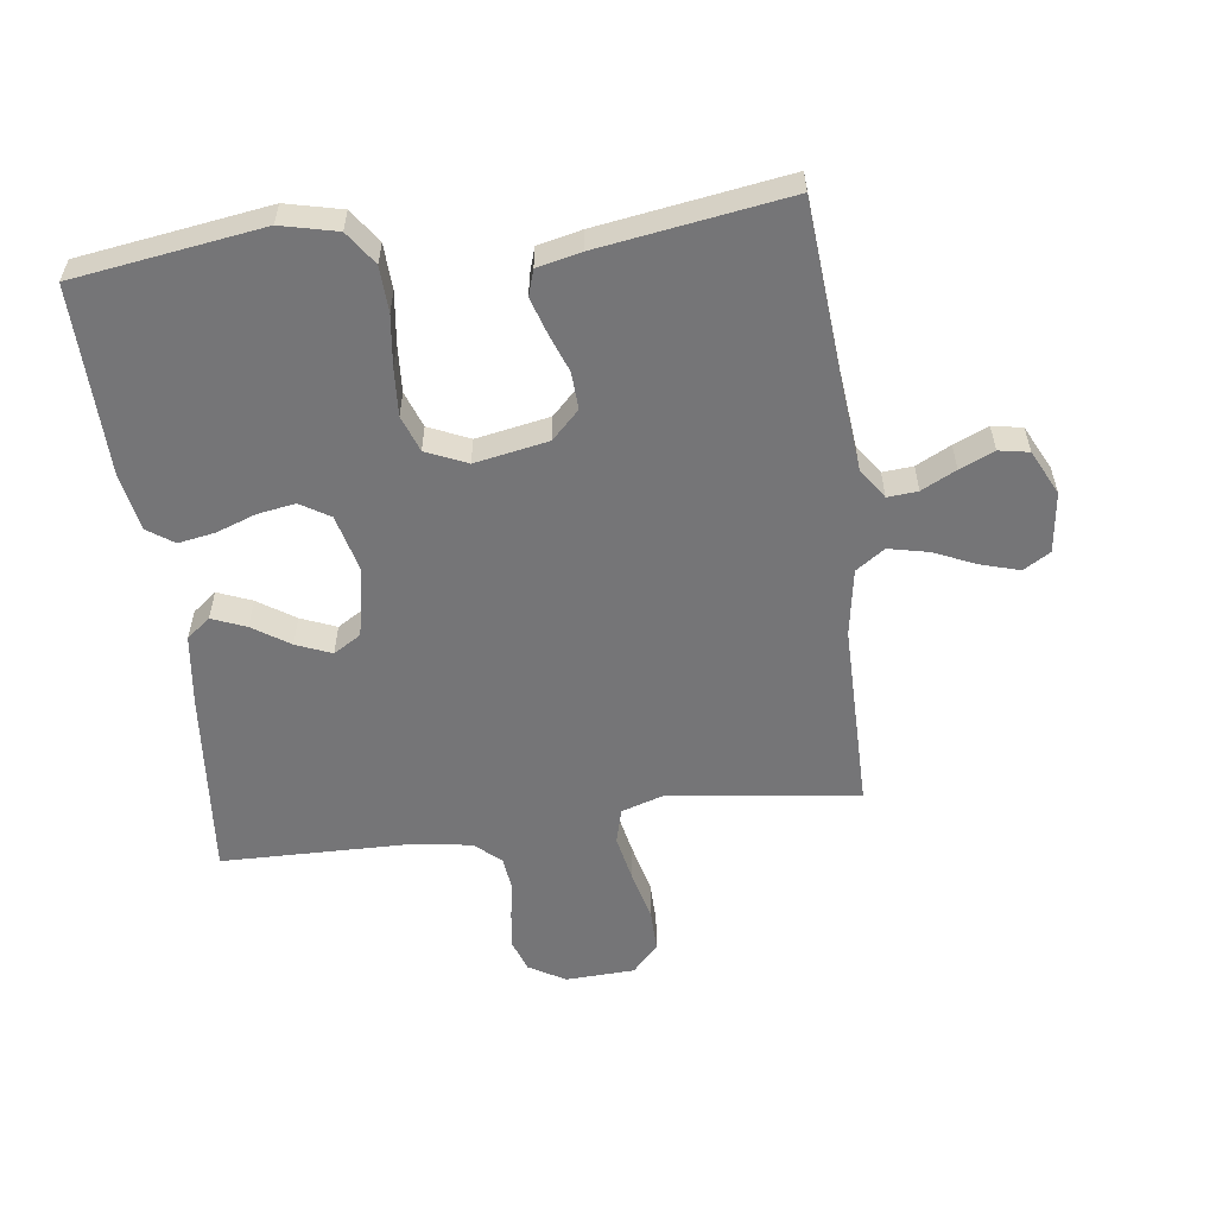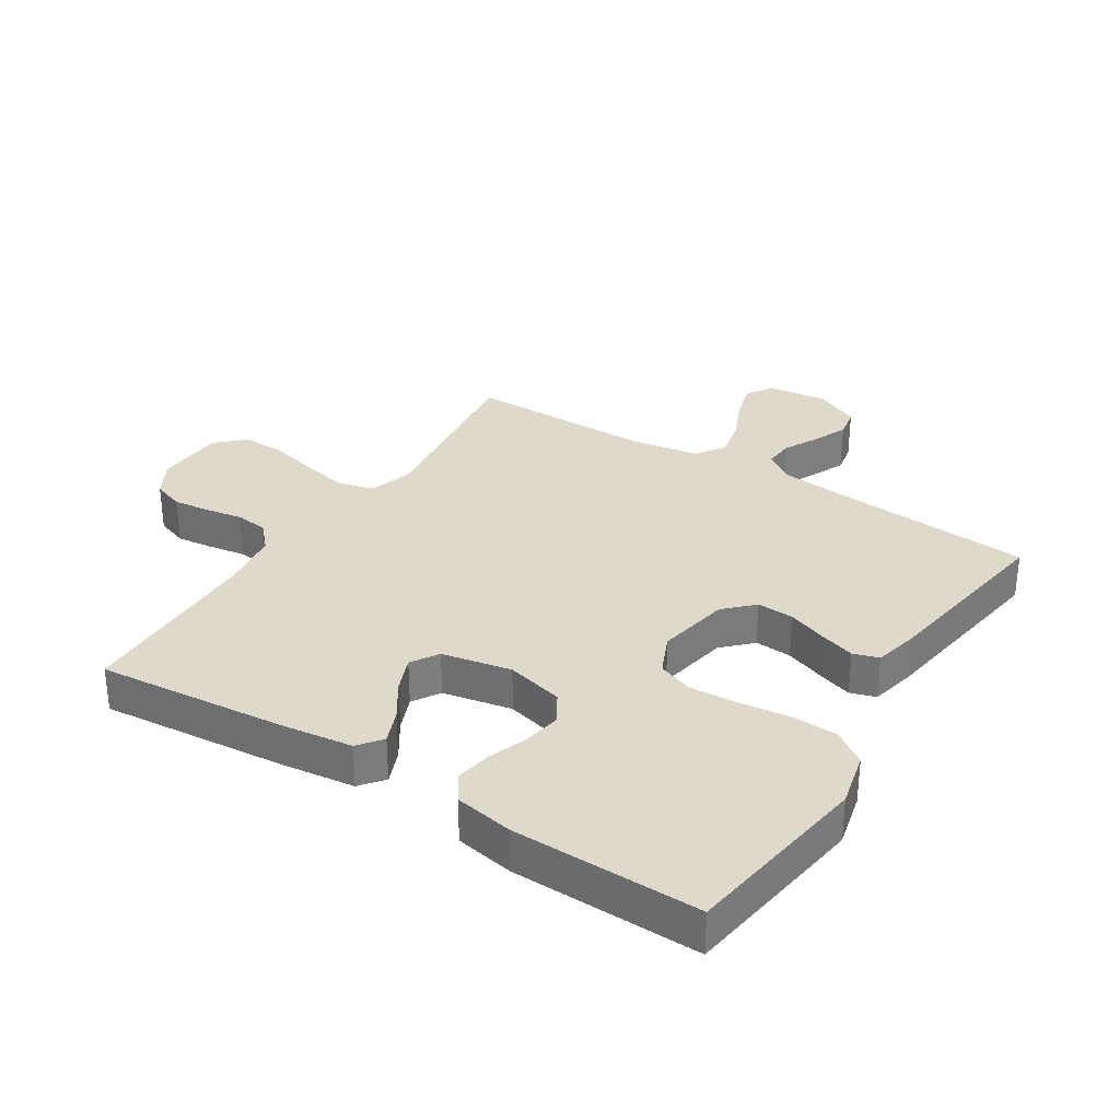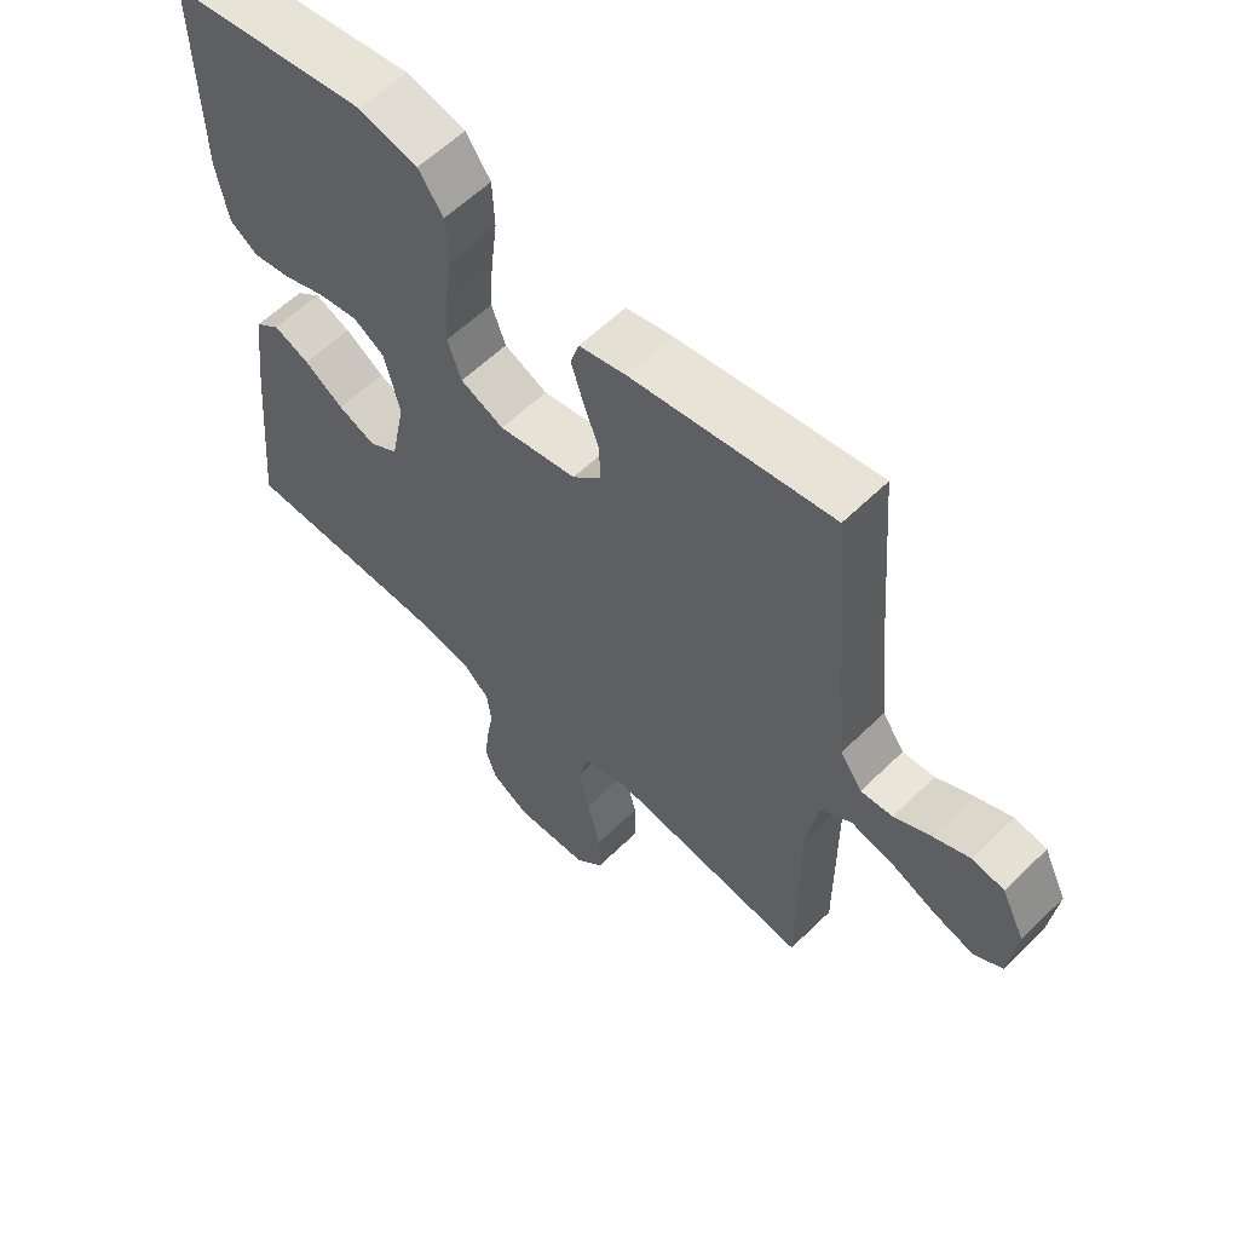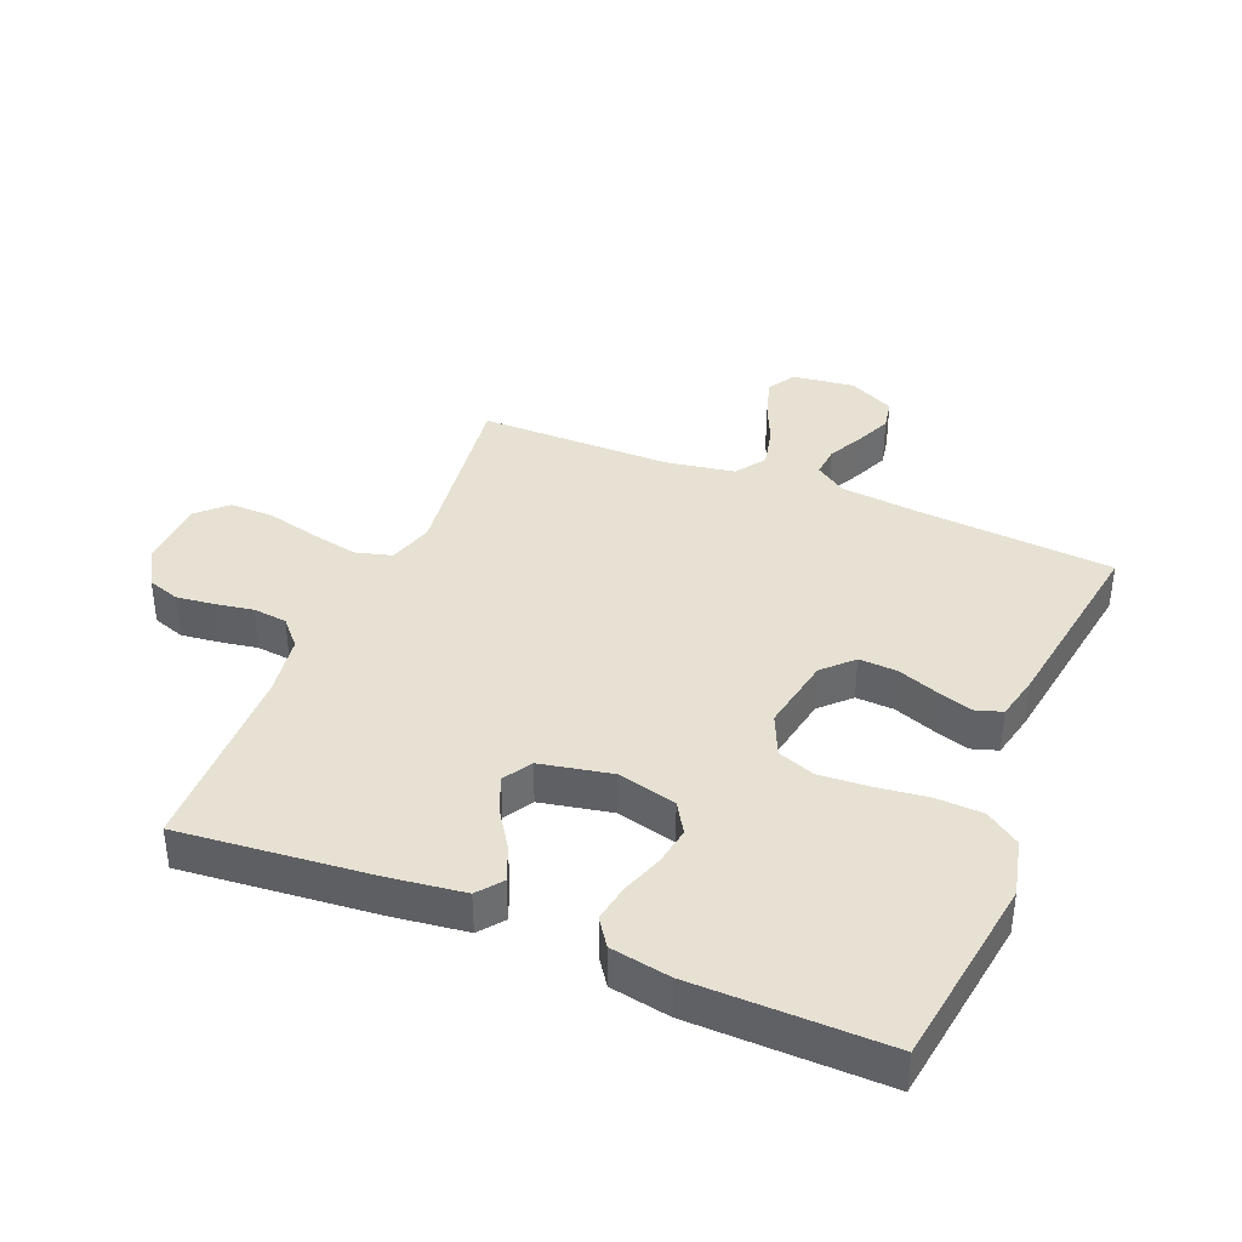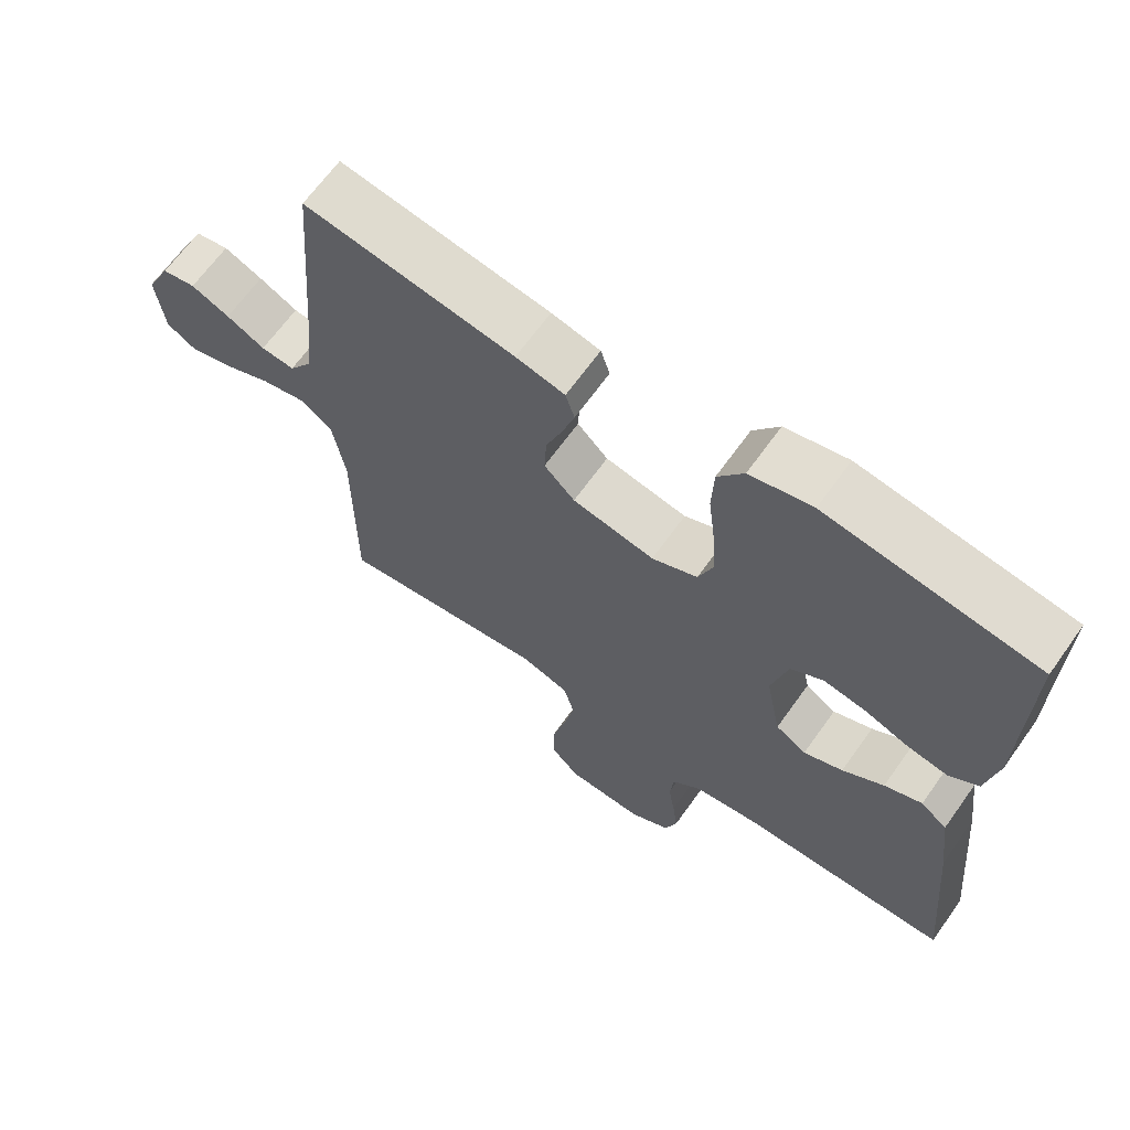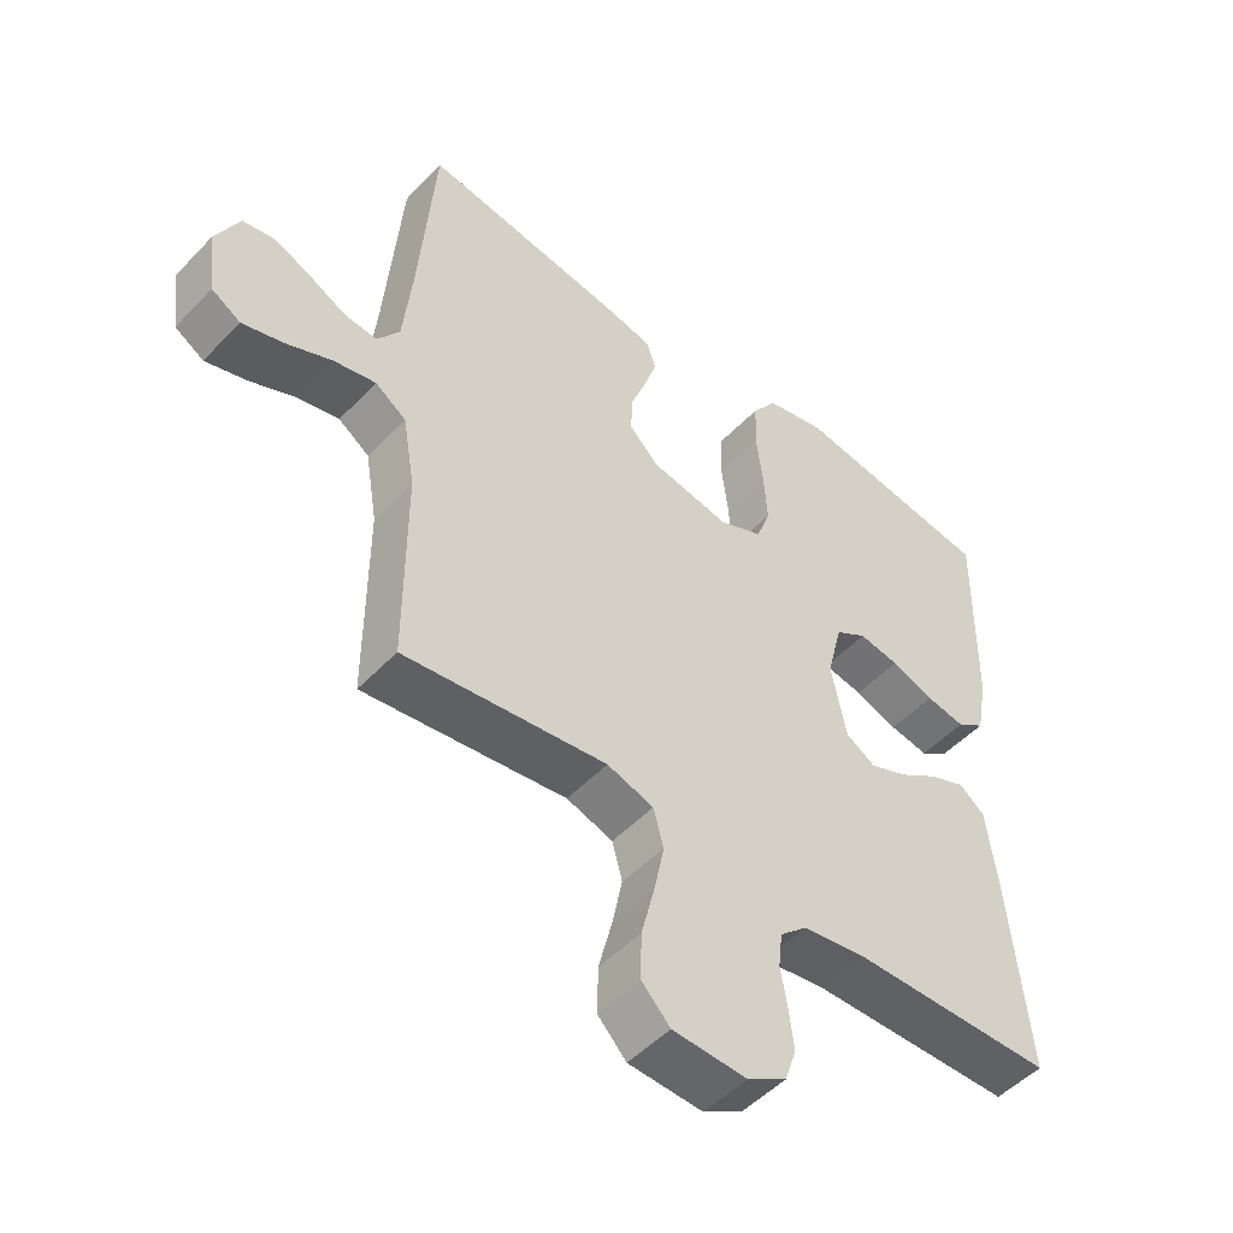
<metadata>
{"format":"obj","ext":"obj","renderer":"f3d","projection":"perspective","resolution":1024,"background":"white","views":[{"elev":-56.6,"azim":7.4,"up":"+Y"},{"elev":31.8,"azim":-57.6,"up":"+Y"},{"elev":59.1,"azim":44.9,"up":"+Z"},{"elev":38.8,"azim":-67.8,"up":"+Y"},{"elev":66.0,"azim":-144.5,"up":"+Z"},{"elev":-50.3,"azim":138.5,"up":"+Z"}]}
</metadata>
<code>
v 0.5 0.07 -0.5
v 0.2 0.07 -0.461
v 0.131 0.07 -0.483
v 0.116 0.07 -0.539
v 0.131 0.07 -0.613
v 0.151 0.07 -0.693
v 0.152 0.07 -0.762
v 0.11 0.07 -0.806
v 0 0.07 -0.811
v -0.058 0.07 -0.777
v -0.075 0.07 -0.727
v -0.068 0.07 -0.668
v -0.058 0.07 -0.609
v -0.064 0.07 -0.556
v -0.105 0.07 -0.519
v -0.2 0.07 -0.505
v -0.5 0.07 -0.5
v -0.472 0.07 -0.2
v -0.457 0.07 -0.084
v -0.419 0.07 -0.054
v -0.365 0.07 -0.076
v -0.306 0.07 -0.115
v -0.25 0.07 -0.138
v -0.206 0.07 -0.111
v -0.184 0.07 0
v -0.207 0.07 0.092
v -0.254 0.07 0.121
v -0.314 0.07 0.111
v -0.378 0.07 0.088
v -0.436 0.07 0.078
v -0.478 0.07 0.107
v -0.495 0.07 0.2
v -0.5 0.07 0.5
v -0.2 0.07 0.544
v -0.111 0.07 0.523
v -0.074 0.07 0.47
v -0.071 0.07 0.397
v -0.081 0.07 0.316
v -0.086 0.07 0.24
v -0.065 0.07 0.182
v 0 0.07 0.153
v 0.117 0.07 0.175
v 0.161 0.07 0.219
v 0.158 0.07 0.278
v 0.135 0.07 0.34
v 0.117 0.07 0.397
v 0.13 0.07 0.438
v 0.2 0.07 0.454
v 0.5 0.07 0.5
v 0.524 0.07 0.2
v 0.537 0.07 0.072
v 0.57 0.07 0.024
v 0.618 0.07 0.028
v 0.673 0.07 0.056
v 0.728 0.07 0.08
v 0.776 0.07 0.071
v 0.811 0.07 0
v 0.799 0.07 -0.097
v 0.756 0.07 -0.123
v 0.695 0.07 -0.105
v 0.627 0.07 -0.075
v 0.564 0.07 -0.061
v 0.518 0.07 -0.093
v 0.5 0.07 -0.2
v 0.5 0 -0.5
v 0.2 0 -0.461
v 0.131 0 -0.483
v 0.116 0 -0.539
v 0.131 0 -0.613
v 0.151 0 -0.693
v 0.152 0 -0.762
v 0.11 0 -0.806
v 0 0 -0.811
v -0.058 0 -0.777
v -0.075 0 -0.727
v -0.068 0 -0.668
v -0.058 0 -0.609
v -0.064 0 -0.556
v -0.105 0 -0.519
v -0.2 0 -0.505
v -0.5 0 -0.5
v -0.472 0 -0.2
v -0.457 0 -0.084
v -0.419 0 -0.054
v -0.365 0 -0.076
v -0.306 0 -0.115
v -0.25 0 -0.138
v -0.206 0 -0.111
v -0.184 0 0
v -0.207 0 0.092
v -0.254 0 0.121
v -0.314 0 0.111
v -0.378 0 0.088
v -0.436 0 0.078
v -0.478 0 0.107
v -0.495 0 0.2
v -0.5 0 0.5
v -0.2 0 0.544
v -0.111 0 0.523
v -0.074 0 0.47
v -0.071 0 0.397
v -0.081 0 0.316
v -0.086 0 0.24
v -0.065 0 0.182
v 0 0 0.153
v 0.117 0 0.175
v 0.161 0 0.219
v 0.158 0 0.278
v 0.135 0 0.34
v 0.117 0 0.397
v 0.13 0 0.438
v 0.2 0 0.454
v 0.5 0 0.5
v 0.524 0 0.2
v 0.537 0 0.072
v 0.57 0 0.024
v 0.618 0 0.028
v 0.673 0 0.056
v 0.728 0 0.08
v 0.776 0 0.071
v 0.811 0 0
v 0.799 0 -0.097
v 0.756 0 -0.123
v 0.695 0 -0.105
v 0.627 0 -0.075
v 0.564 0 -0.061
v 0.518 0 -0.093
v 0.5 0 -0.2
f 58 59 60 61
f 58 61 62
f 57 58 62
f 56 57 62
f 53 54 55 56
f 53 56 62
f 52 53 62 63
f 47 48 49 50
f 47 50 51
f 44 45 46 47
f 44 47 51 52
f 35 36 37 38
f 35 38 39
f 34 35 39
f 33 34 39 40
f 31 32 33 40
f 28 29 30 31
f 27 28 31 40
f 19 20 21 22
f 19 22 23
f 16 17 18 19
f 15 16 19 23
f 14 15 23 24
f 10 11 12 13
f 8 9 10 13
f 8 13 14
f 5 6 7 8
f 4 5 8 14
f 3 4 14 24
f 64 1 2
f 63 64 2 3
f 43 44 52 63
f 42 43 63 3
f 26 27 40 41
f 25 26 41 42
f 3 24 25 42
f 125 124 123 122
f 126 125 122
f 126 122 121
f 126 121 120
f 120 119 118 117
f 126 120 117
f 127 126 117 116
f 114 113 112 111
f 115 114 111
f 111 110 109 108
f 116 115 111 108
f 102 101 100 99
f 103 102 99
f 103 99 98
f 104 103 98 97
f 104 97 96 95
f 95 94 93 92
f 104 95 92 91
f 86 85 84 83
f 87 86 83
f 83 82 81 80
f 87 83 80 79
f 88 87 79 78
f 77 76 75 74
f 77 74 73 72
f 78 77 72
f 72 71 70 69
f 78 72 69 68
f 88 78 68 67
f 66 65 128
f 67 66 128 127
f 127 116 108 107
f 67 127 107 106
f 105 104 91 90
f 106 105 90 89
f 106 89 88 67
f 1 65 66 2
f 2 66 67 3
f 3 67 68 4
f 4 68 69 5
f 5 69 70 6
f 6 70 71 7
f 7 71 72 8
f 8 72 73 9
f 9 73 74 10
f 10 74 75 11
f 11 75 76 12
f 12 76 77 13
f 13 77 78 14
f 14 78 79 15
f 15 79 80 16
f 16 80 81 17
f 17 81 82 18
f 18 82 83 19
f 19 83 84 20
f 20 84 85 21
f 21 85 86 22
f 22 86 87 23
f 23 87 88 24
f 24 88 89 25
f 25 89 90 26
f 26 90 91 27
f 27 91 92 28
f 28 92 93 29
f 29 93 94 30
f 30 94 95 31
f 31 95 96 32
f 32 96 97 33
f 33 97 98 34
f 34 98 99 35
f 35 99 100 36
f 36 100 101 37
f 37 101 102 38
f 38 102 103 39
f 39 103 104 40
f 40 104 105 41
f 41 105 106 42
f 42 106 107 43
f 43 107 108 44
f 44 108 109 45
f 45 109 110 46
f 46 110 111 47
f 47 111 112 48
f 48 112 113 49
f 49 113 114 50
f 50 114 115 51
f 51 115 116 52
f 52 116 117 53
f 53 117 118 54
f 54 118 119 55
f 55 119 120 56
f 56 120 121 57
f 57 121 122 58
f 58 122 123 59
f 59 123 124 60
f 60 124 125 61
f 61 125 126 62
f 62 126 127 63
f 63 127 128 64
f 64 128 65 1

</code>
